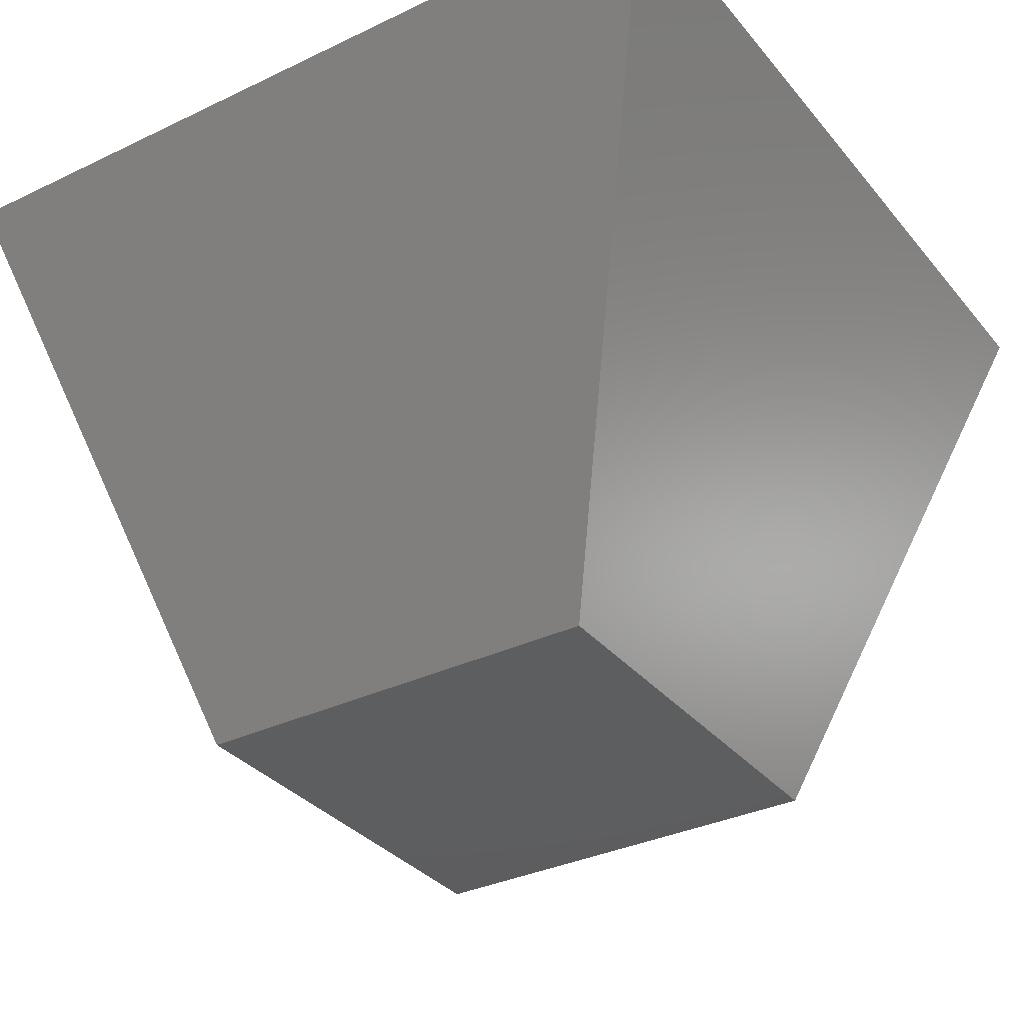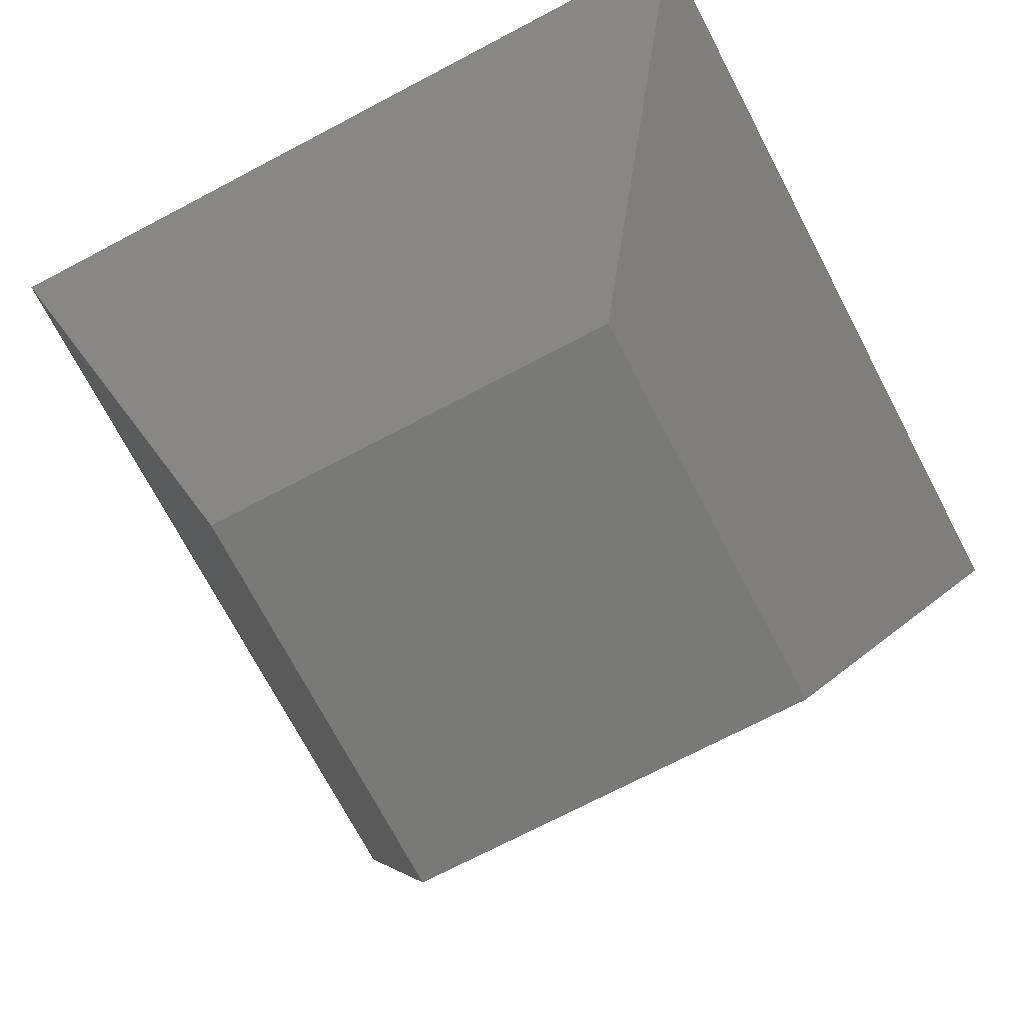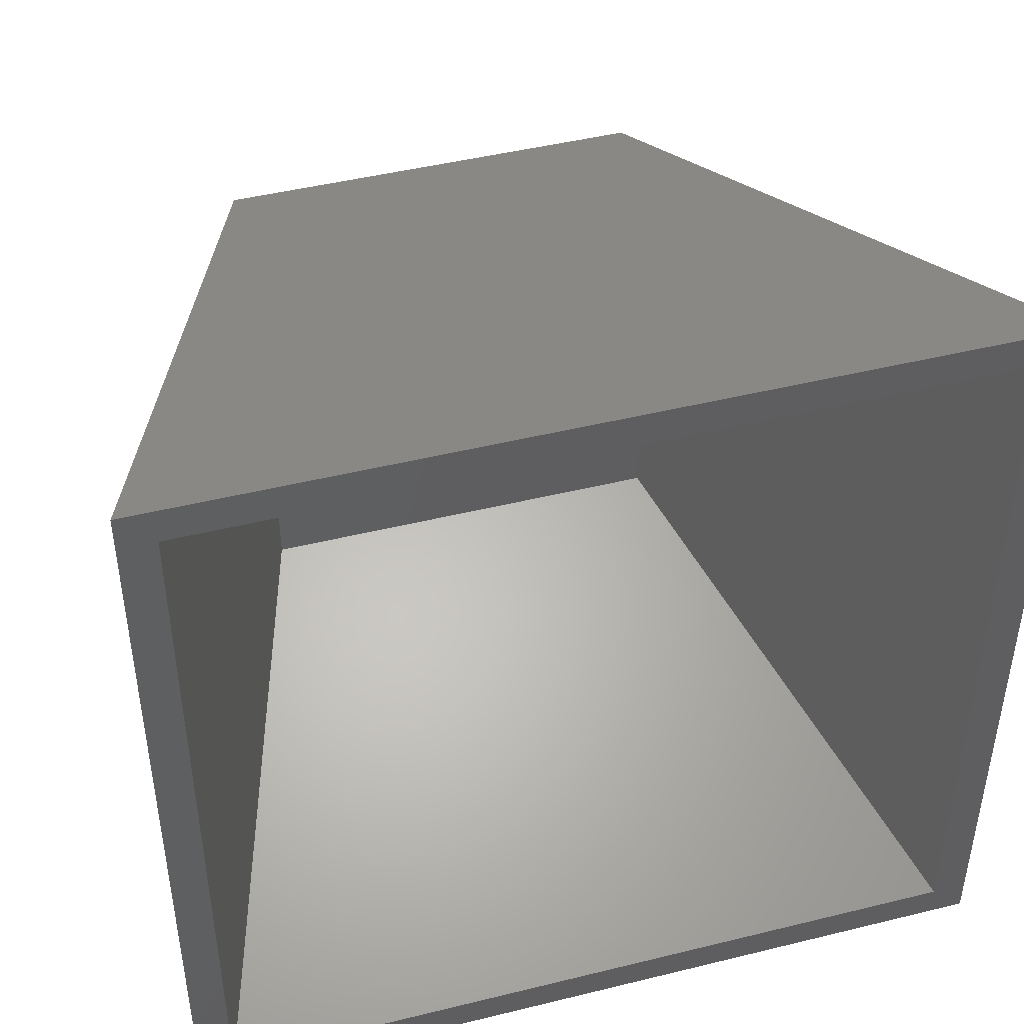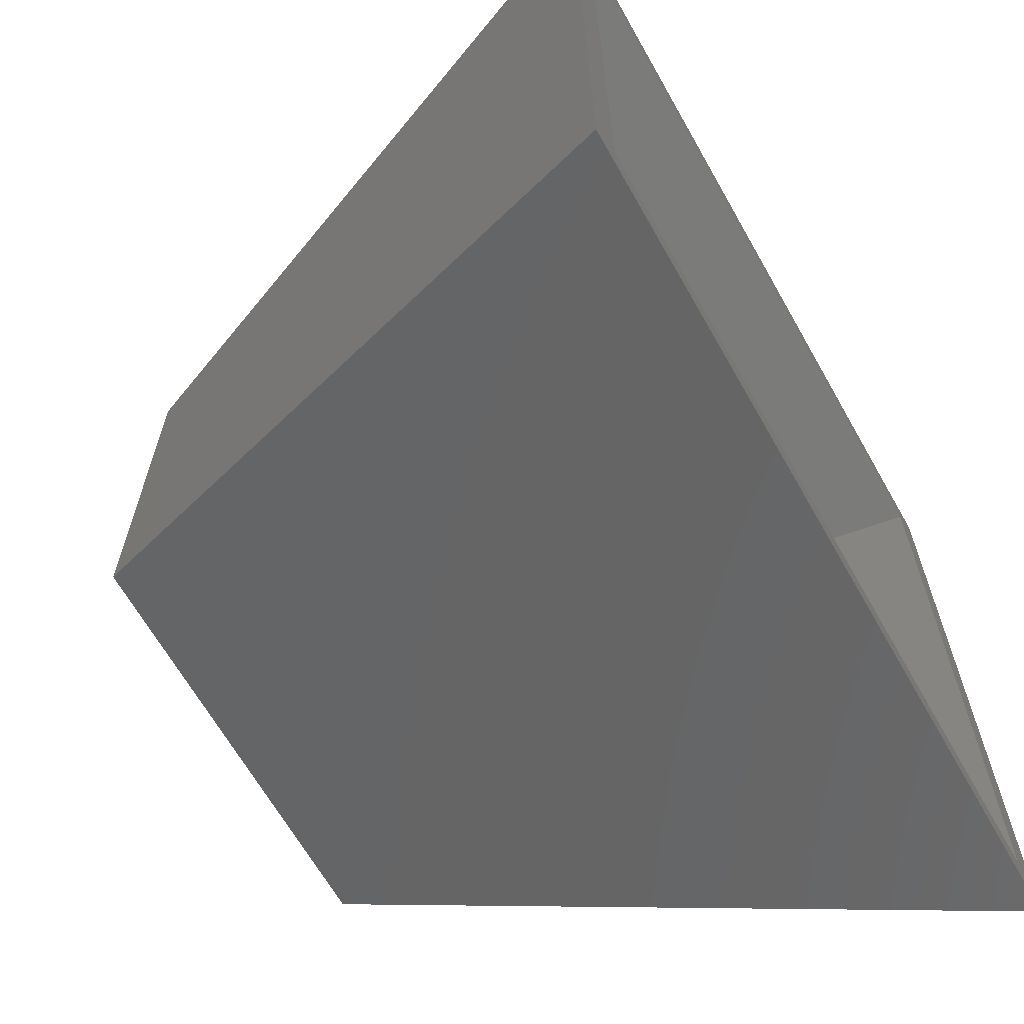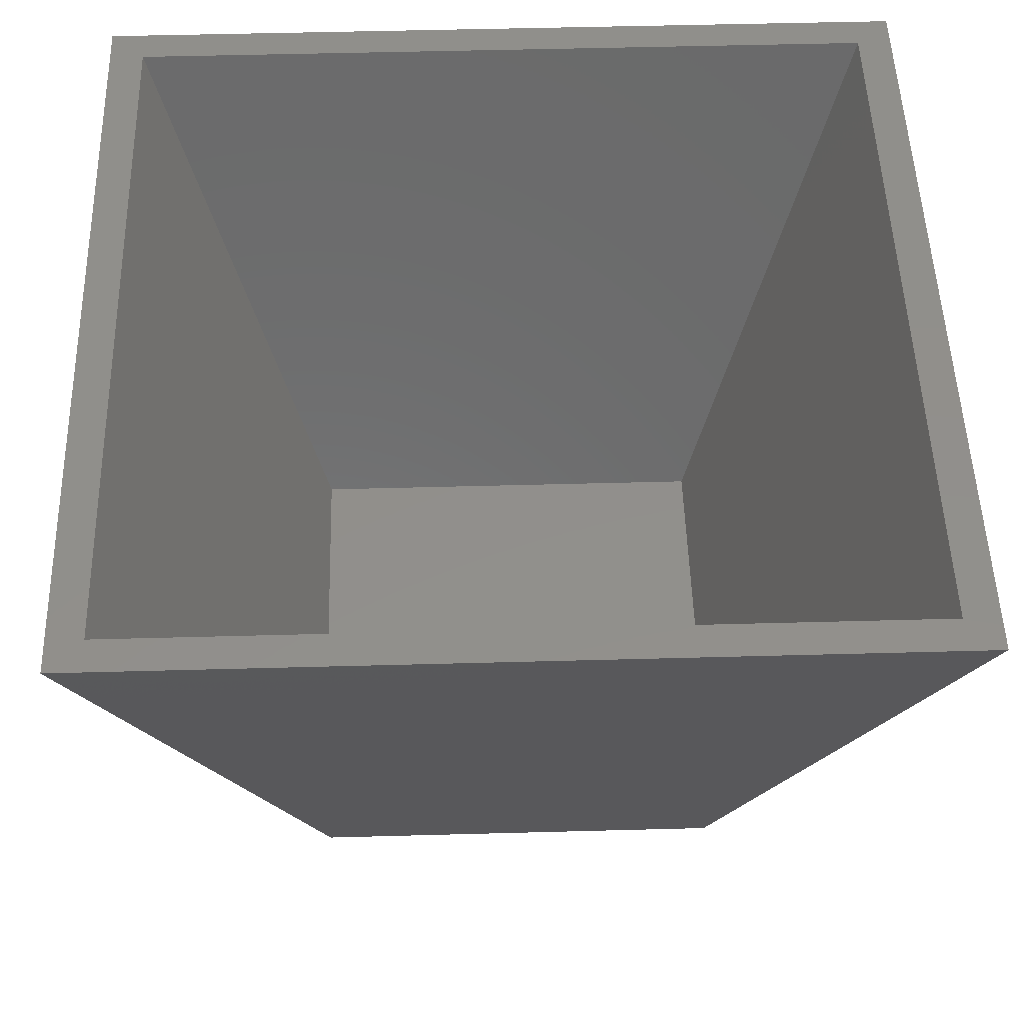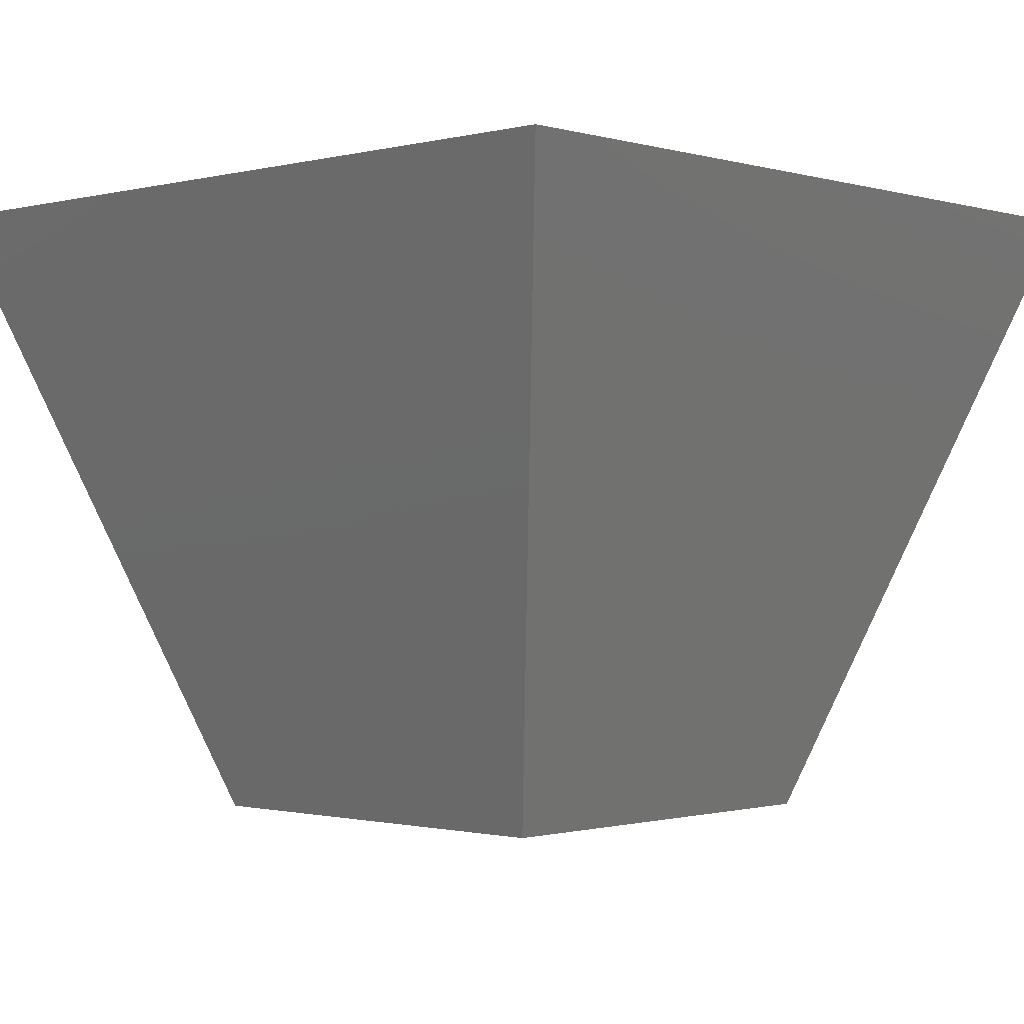
<metadata>
{"format":"stl","ext":"stl","renderer":"f3d","projection":"perspective","resolution":1024,"background":"white","views":[{"elev":-33.4,"azim":-56.8,"up":"+Z"},{"elev":-72.1,"azim":-152.3,"up":"+Z"},{"elev":45.8,"azim":-15.8,"up":"+Y"},{"elev":-65.8,"azim":-60.4,"up":"+Y"},{"elev":51.2,"azim":178.3,"up":"+Z"},{"elev":-0.8,"azim":133.1,"up":"+Z"}]}
</metadata>
<code>
# stl→obj: 16 verts, 28 faces
v -2 -2 0
v 2 2 0
v 2 -2 0
v -2 2 0
v -4 4 6
v 4 4 6
v -4 -4 6
v 3.667 3.667 6
v 4 -4 6
v -3.667 3.667 6
v -3.667 -3.667 6
v 3.667 -3.667 6
v -2 2 1
v 2 -2 1
v 2 2 1
v -2 -2 1
f 1 2 3
f 2 1 4
f 2 5 6
f 5 2 4
f 1 5 4
f 5 1 7
f 6 8 9
f 6 10 8
f 10 5 11
f 5 10 6
f 12 9 8
f 11 9 12
f 11 7 9
f 7 11 5
f 6 3 2
f 3 6 9
f 1 9 7
f 9 1 3
f 13 14 15
f 14 13 16
f 13 8 10
f 8 13 15
f 10 16 13
f 16 10 11
f 14 11 12
f 11 14 16
f 14 8 15
f 8 14 12

</code>
